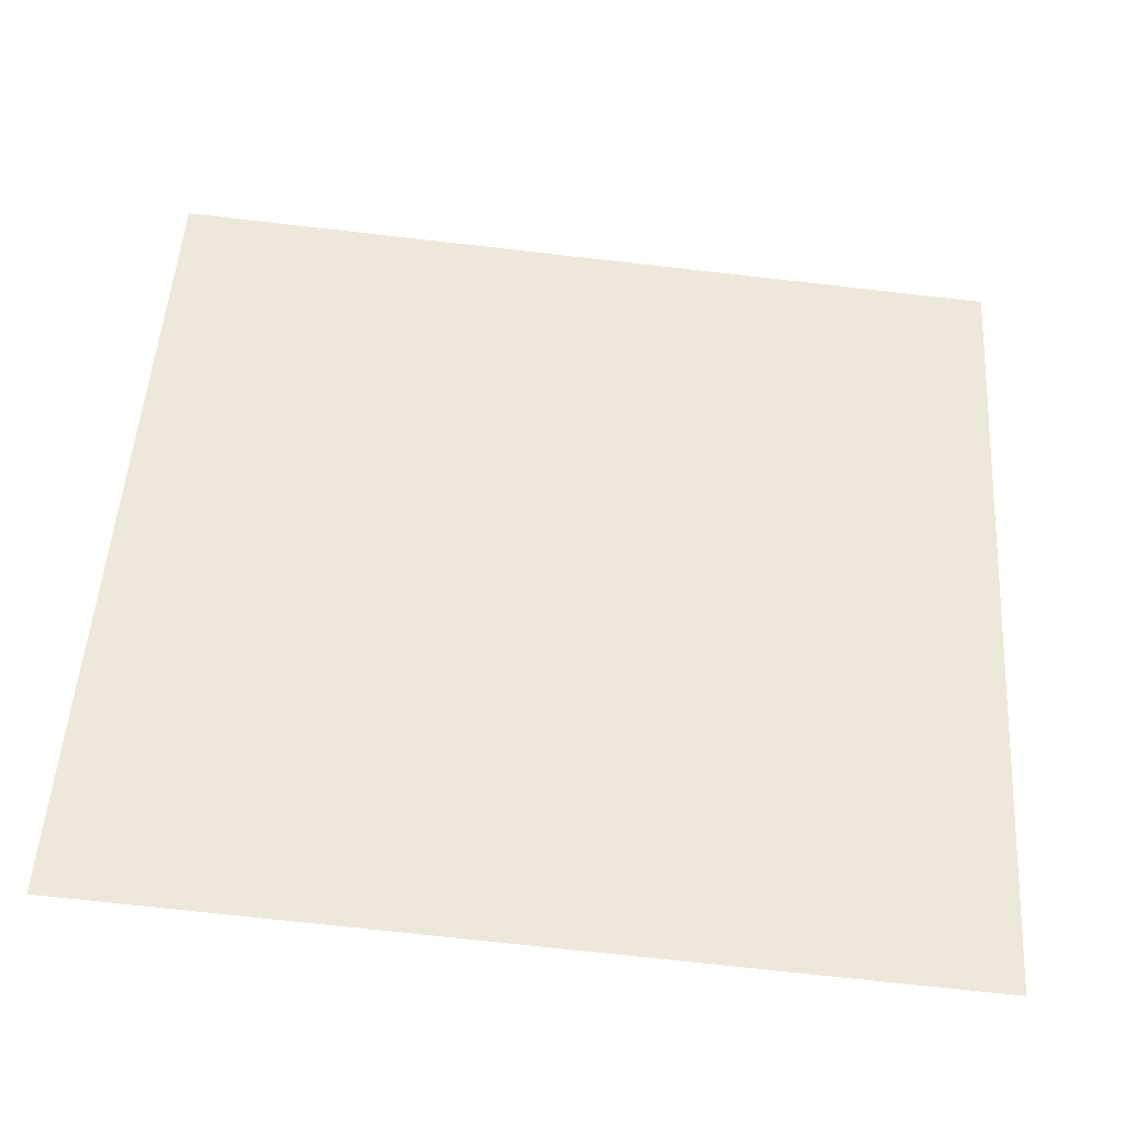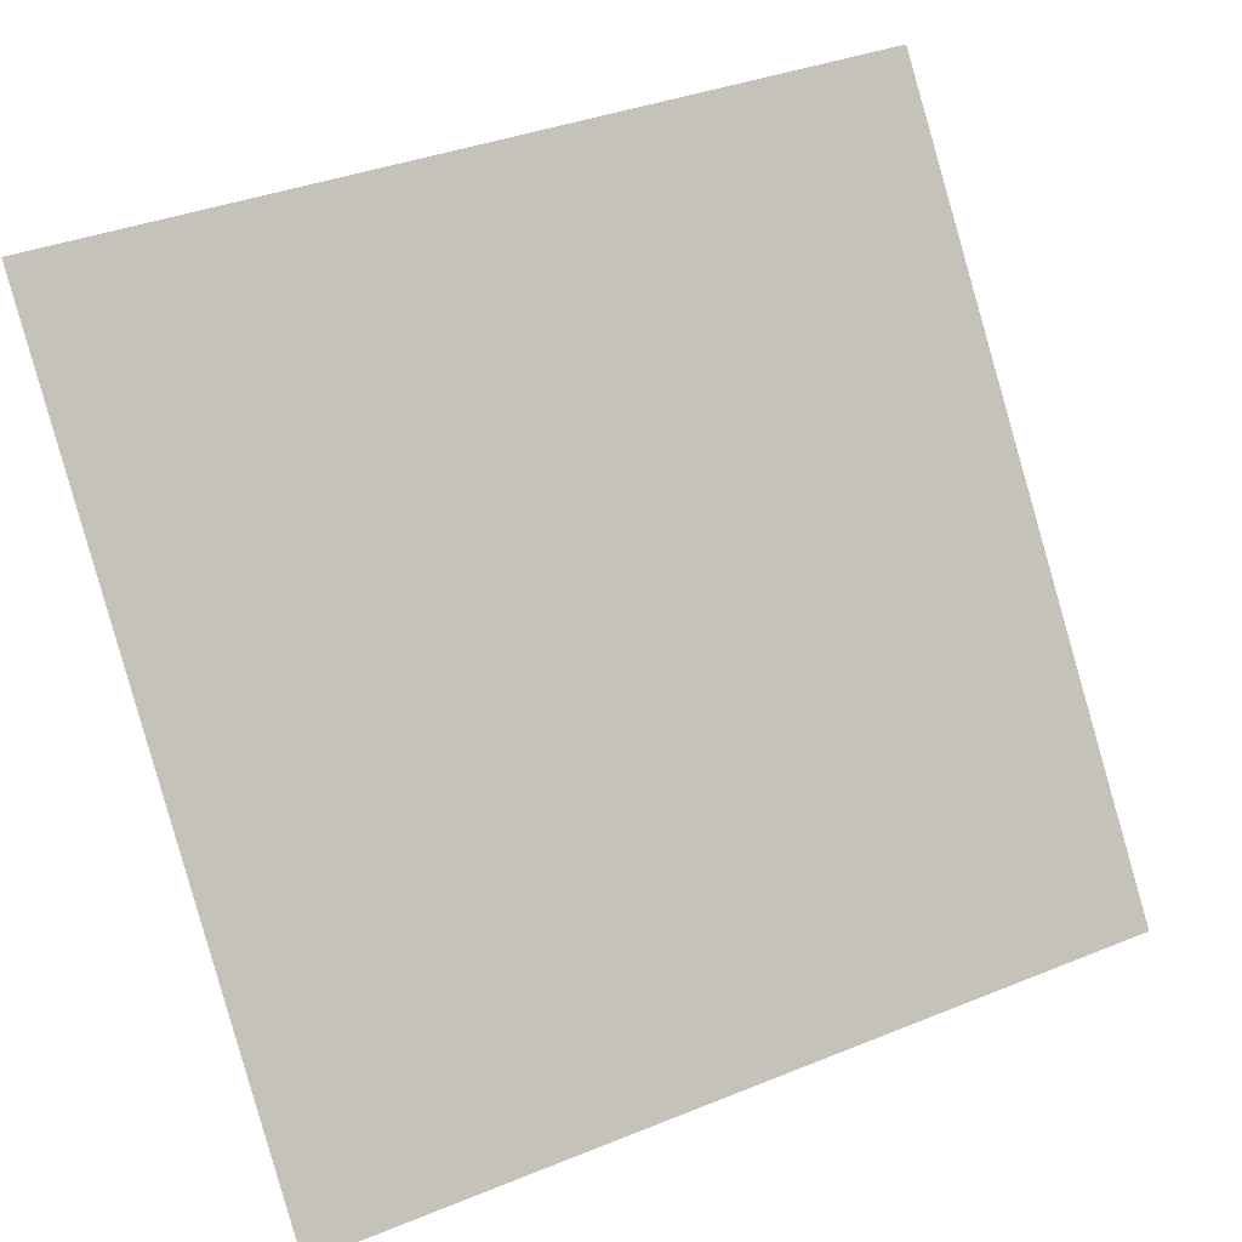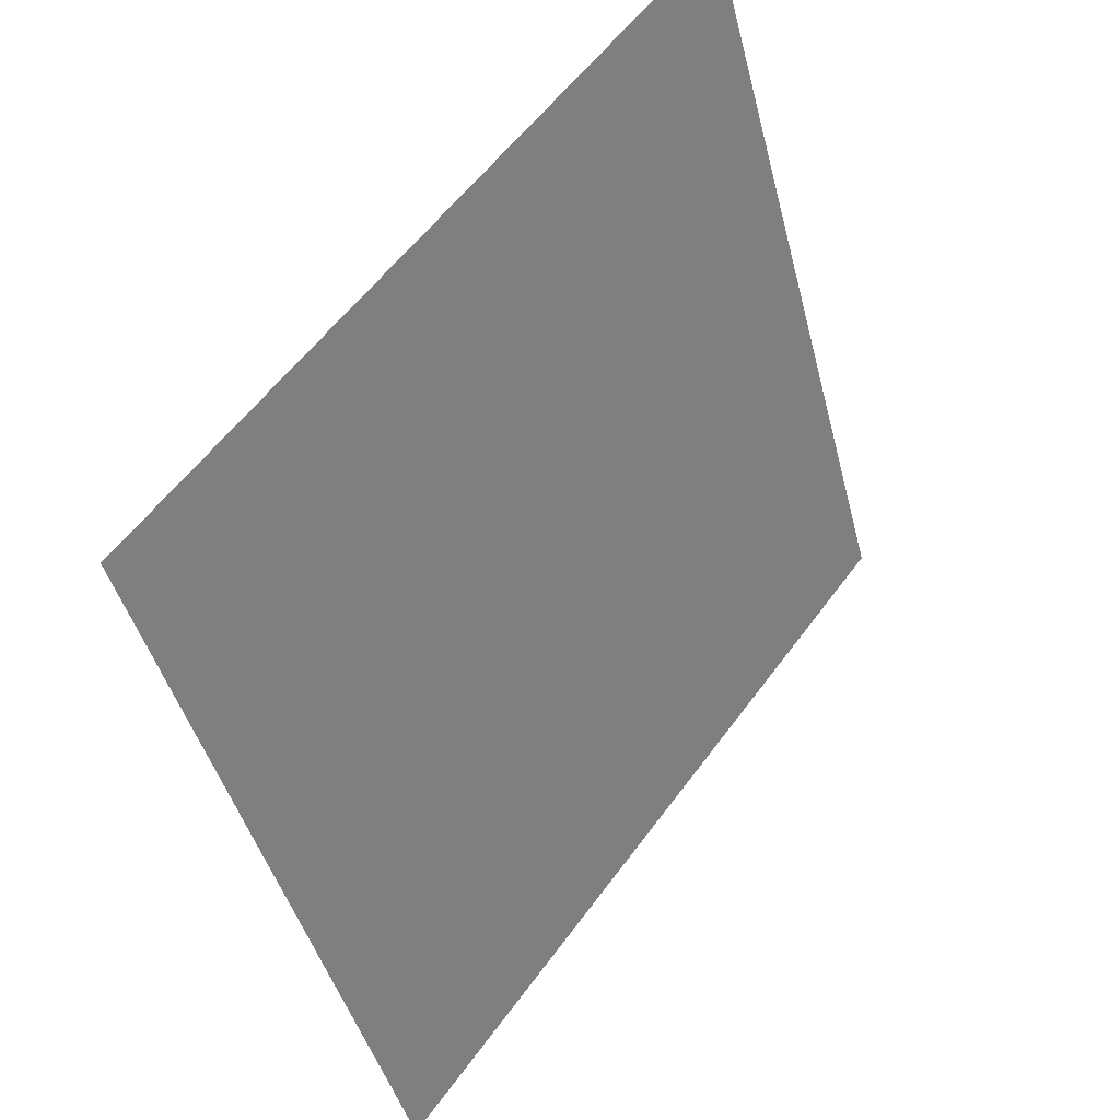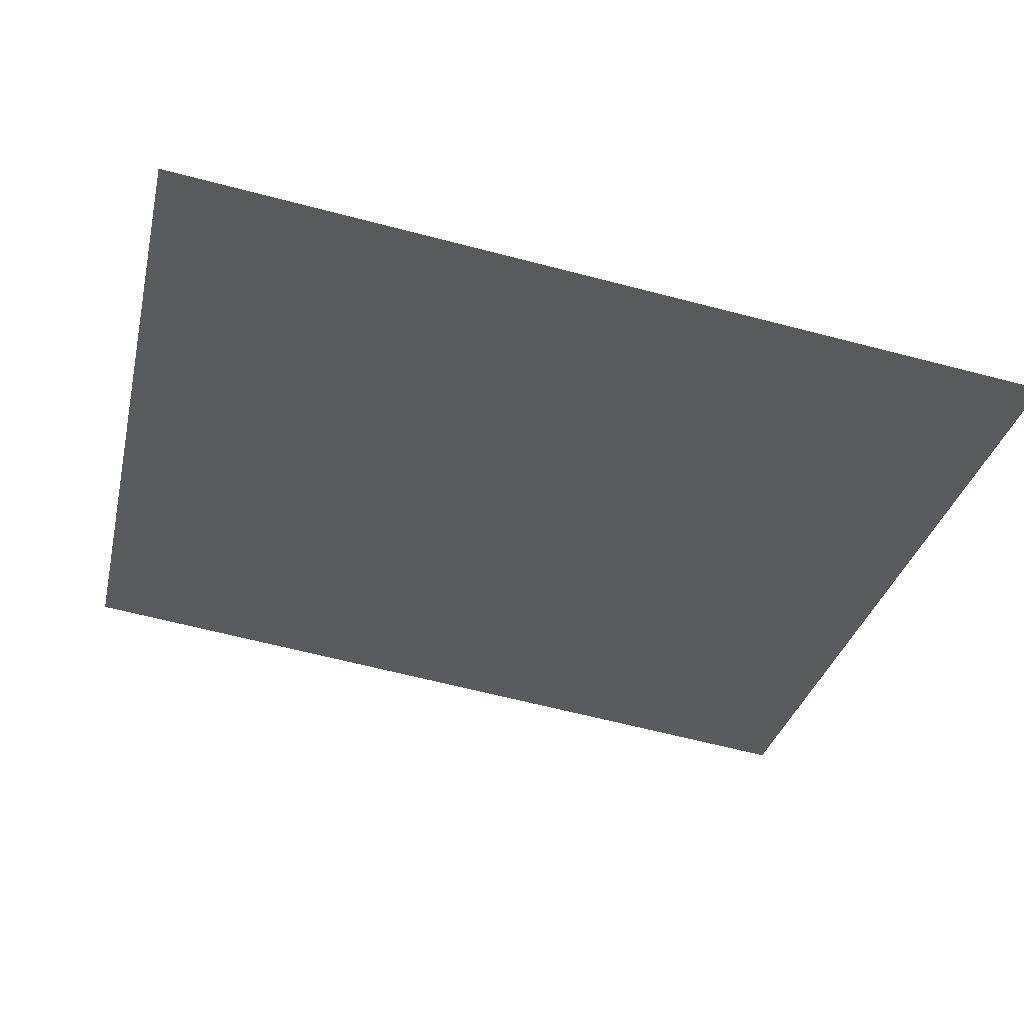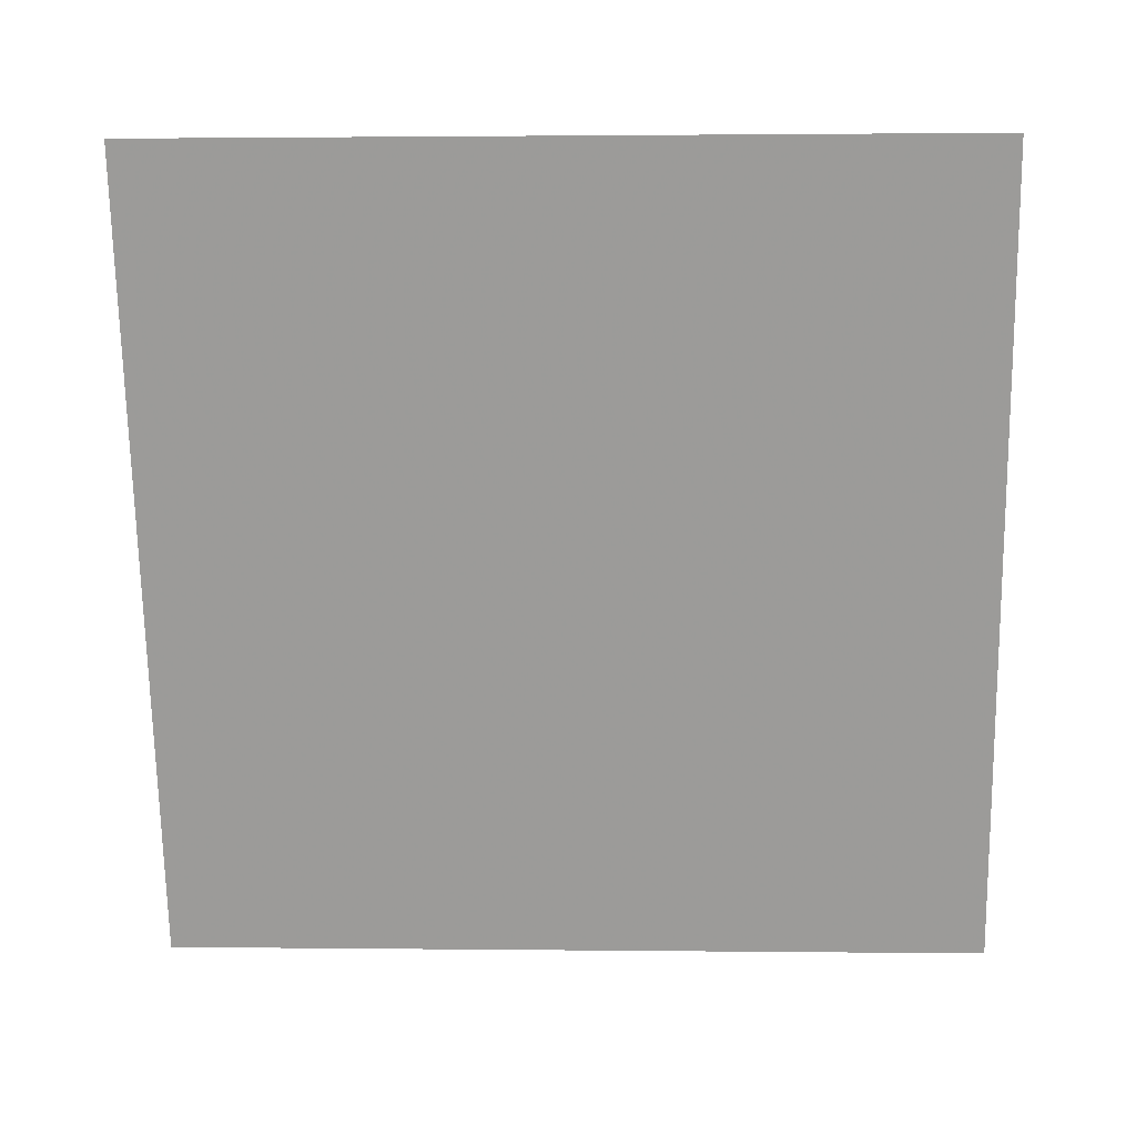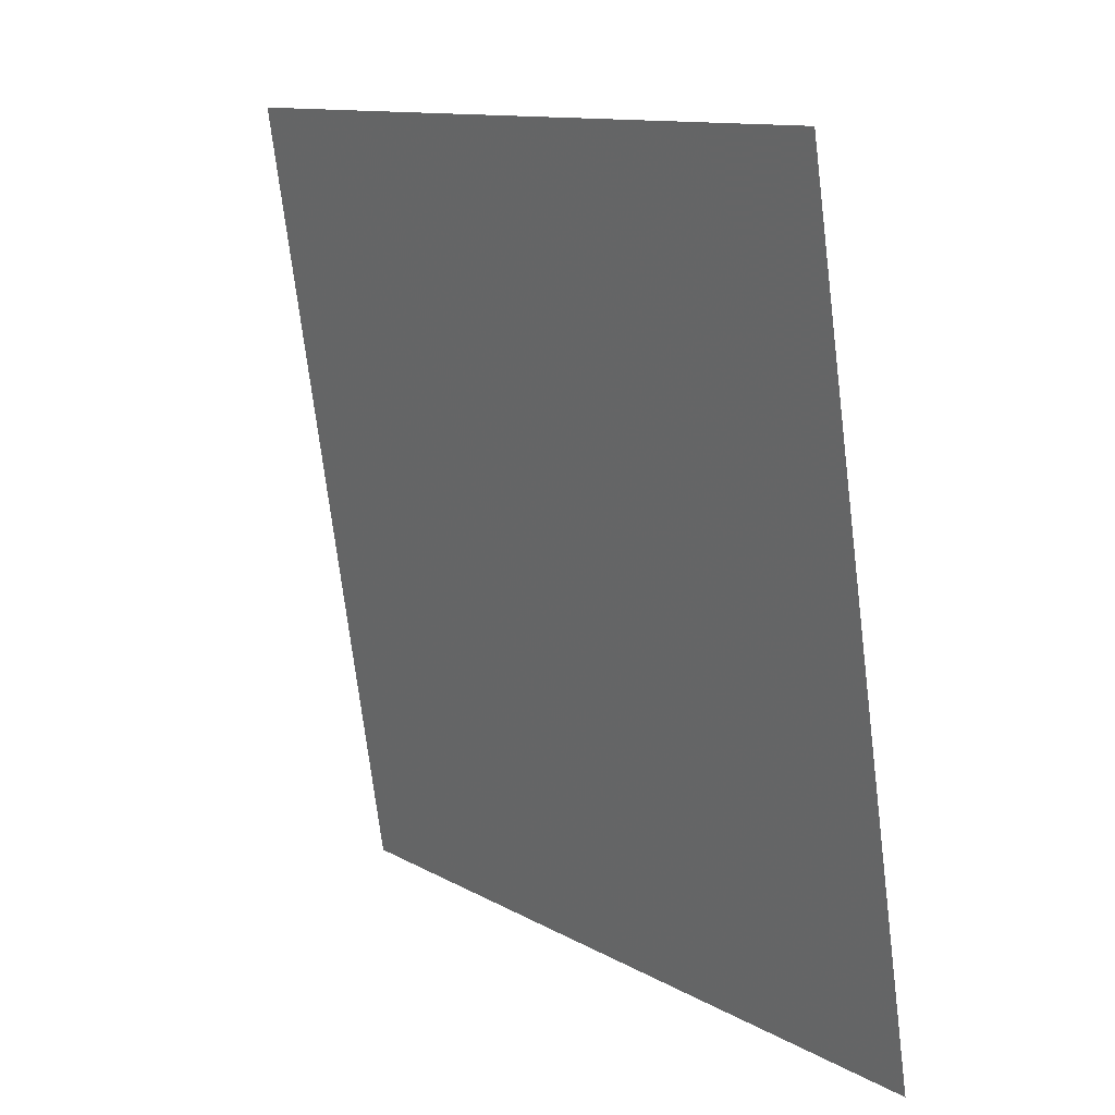
<metadata>
{"format":"obj","ext":"obj","renderer":"f3d","projection":"perspective","resolution":1024,"background":"white","views":[{"elev":-76.8,"azim":172.2,"up":"+Z"},{"elev":37.9,"azim":-29.0,"up":"+Z"},{"elev":-44.3,"azim":102.6,"up":"+Z"},{"elev":-68.8,"azim":165.8,"up":"+Y"},{"elev":-33.2,"azim":2.5,"up":"+Y"},{"elev":-72.9,"azim":-84.3,"up":"+Z"}]}
</metadata>
<code>
v -0.2176 0.9642 0.7404
v -0.2242 0.9643 0.7405
v -0.2241 0.9682 0.7457
v -0.2175 0.9681 0.7457
f 4 3 2 1

</code>
